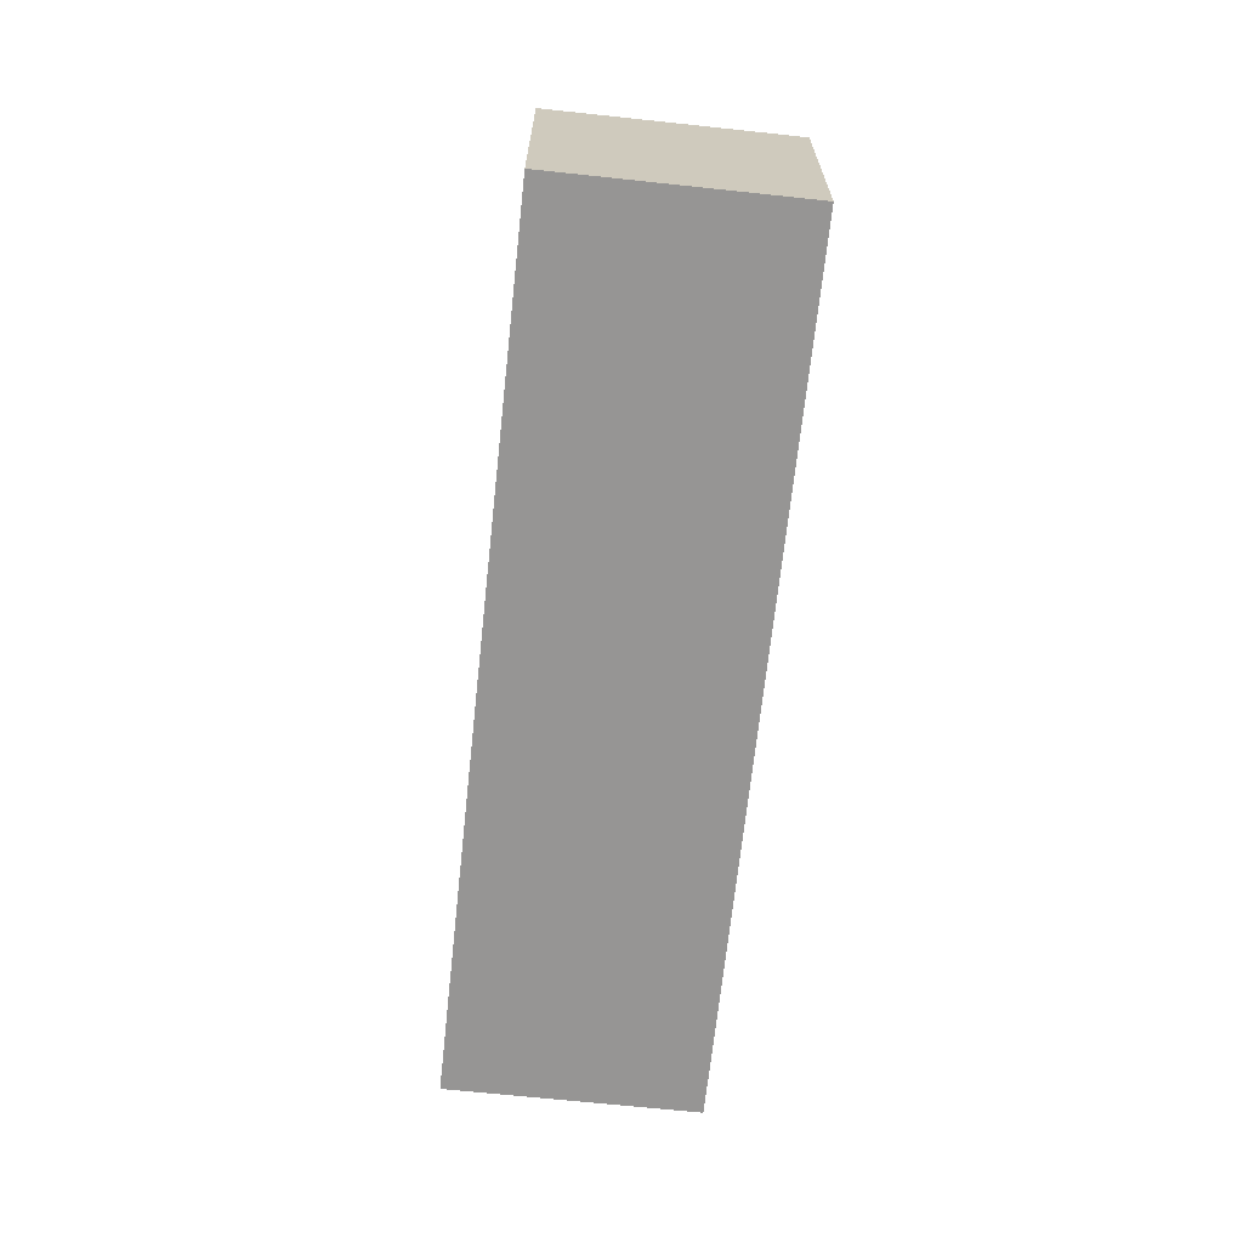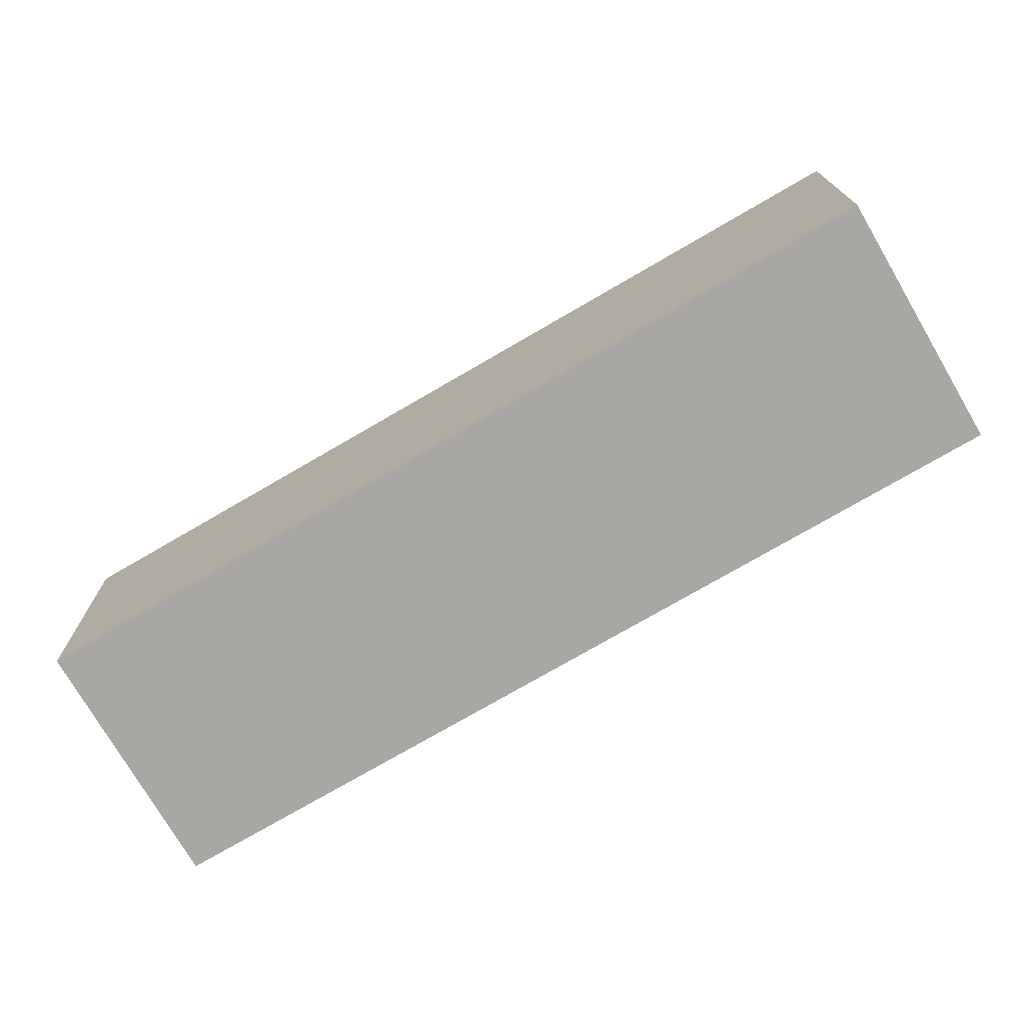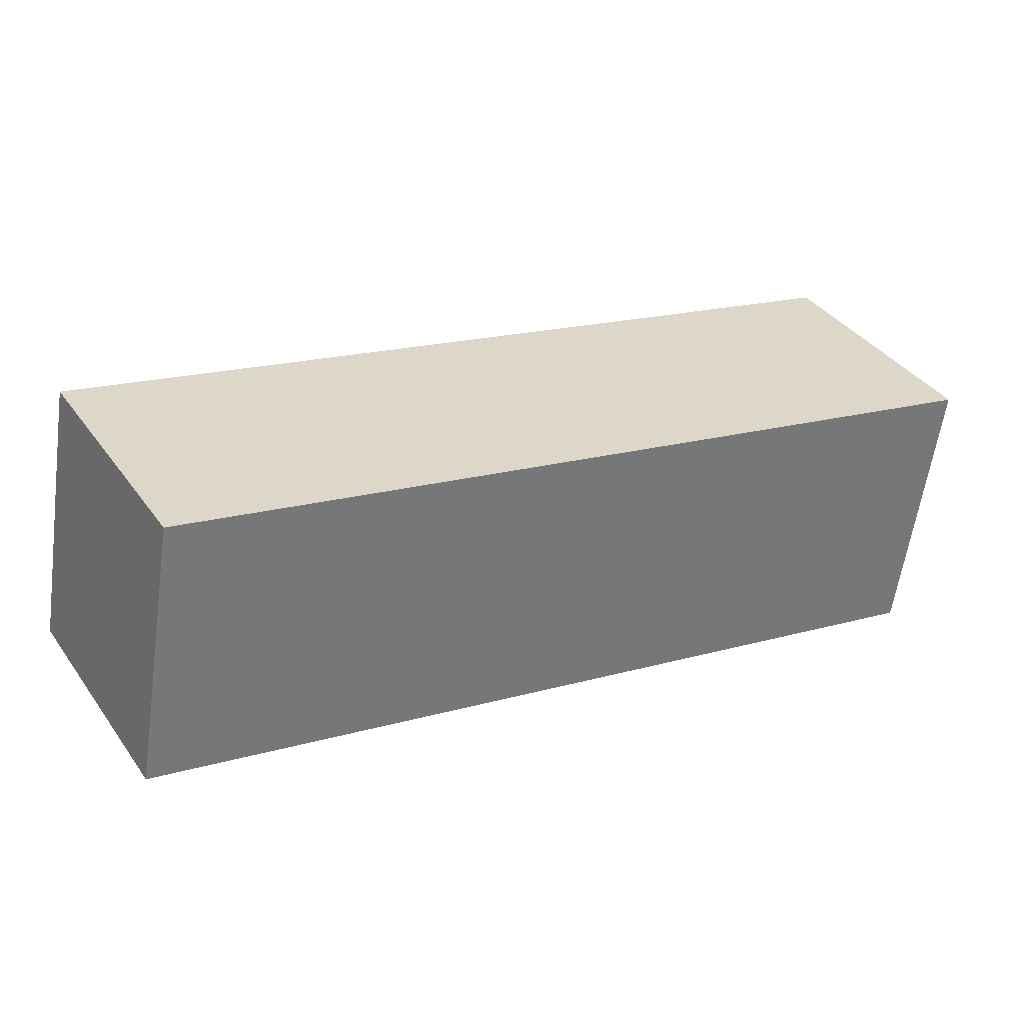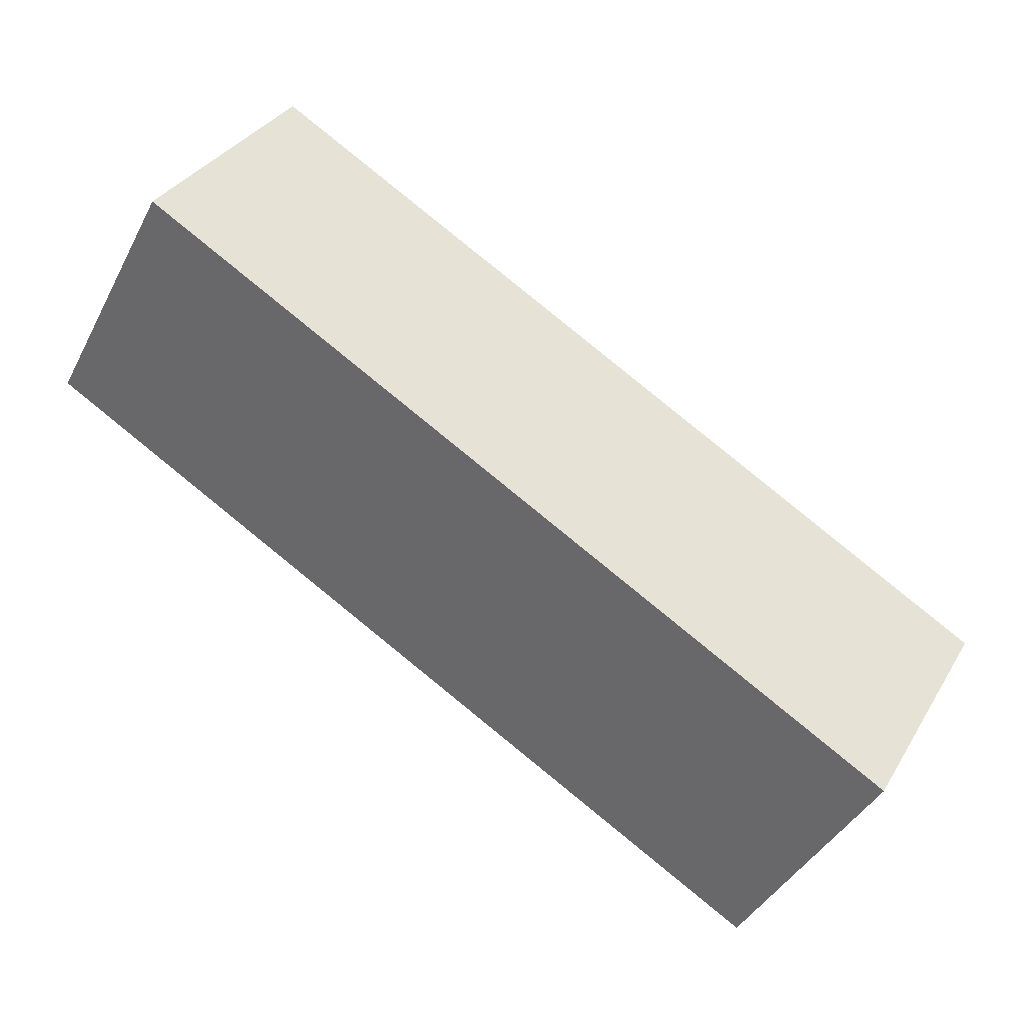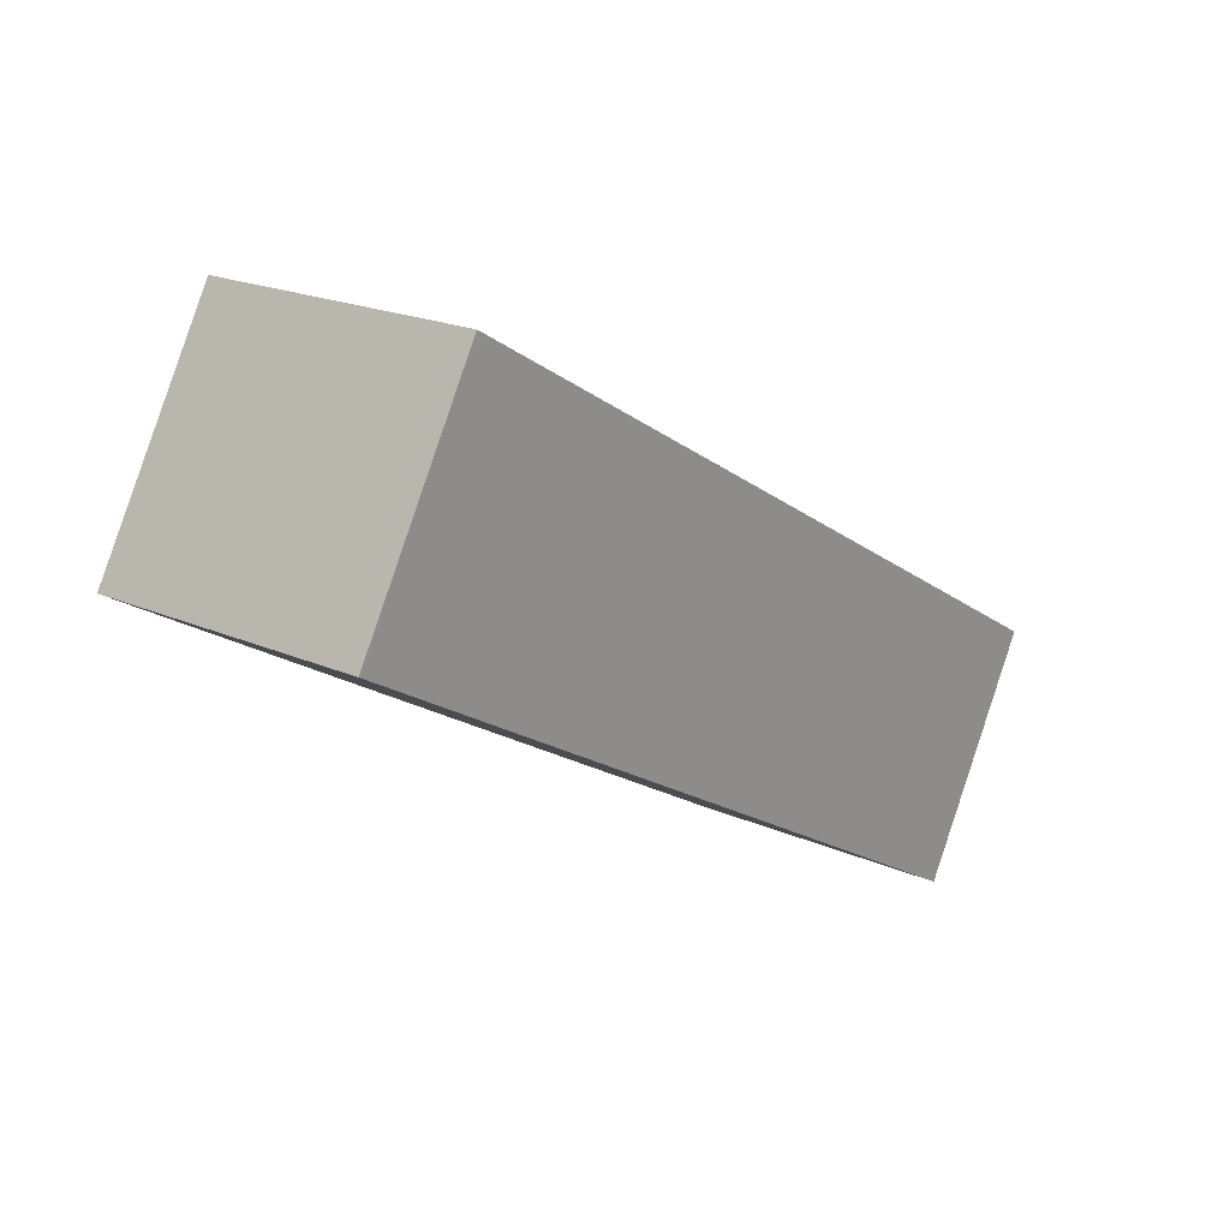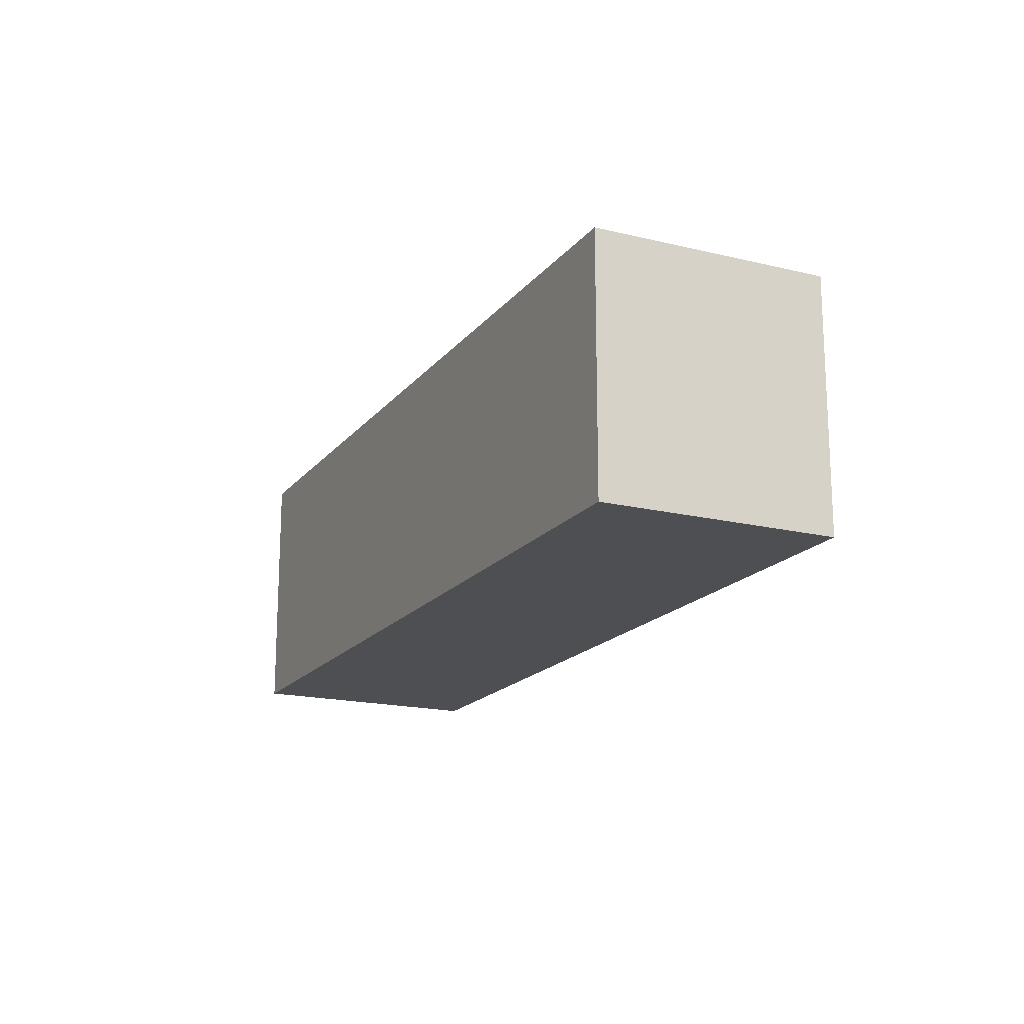
<metadata>
{"format":"obj","ext":"obj","renderer":"f3d","projection":"perspective","resolution":1024,"background":"white","views":[{"elev":-67.5,"azim":-65.9,"up":"+Y"},{"elev":15.6,"azim":179.8,"up":"+Z"},{"elev":-59.7,"azim":171.9,"up":"+Z"},{"elev":-41.8,"azim":-25.9,"up":"+Z"},{"elev":20.2,"azim":-51.1,"up":"+Z"},{"elev":-17.7,"azim":94.6,"up":"+Y"}]}
</metadata>
<code>
v  5.084 1.796 -2.963
v  0.846 1.796 1.453
v  5.931 1.796 -1.51
v  0 1.796 1.1e-16
v  5.931 9.246e-17 -1.51
v  5.084 1.814e-16 -2.963
v  0 0 0
v  0.846 -8.897e-17 1.453
g defaultobject
f 1 2 3
f 2 1 4
f 5 1 3
f 1 5 6
f 6 4 1
f 4 6 7
f 7 2 4
f 2 7 8
f 8 3 2
f 3 8 5
f 8 6 5
f 6 8 7

</code>
